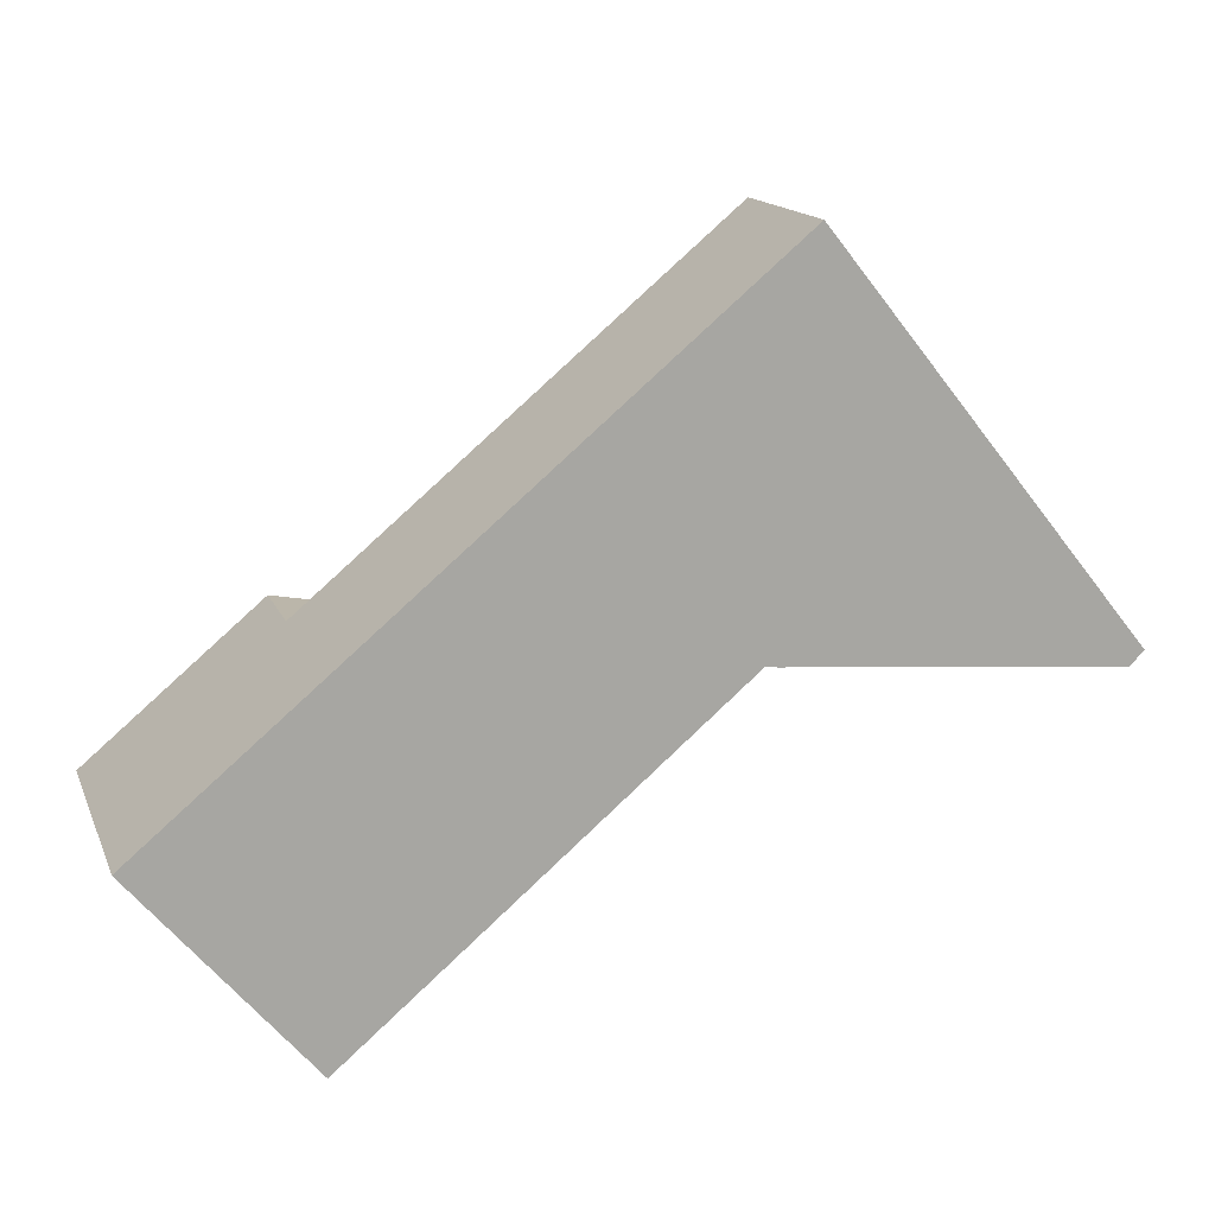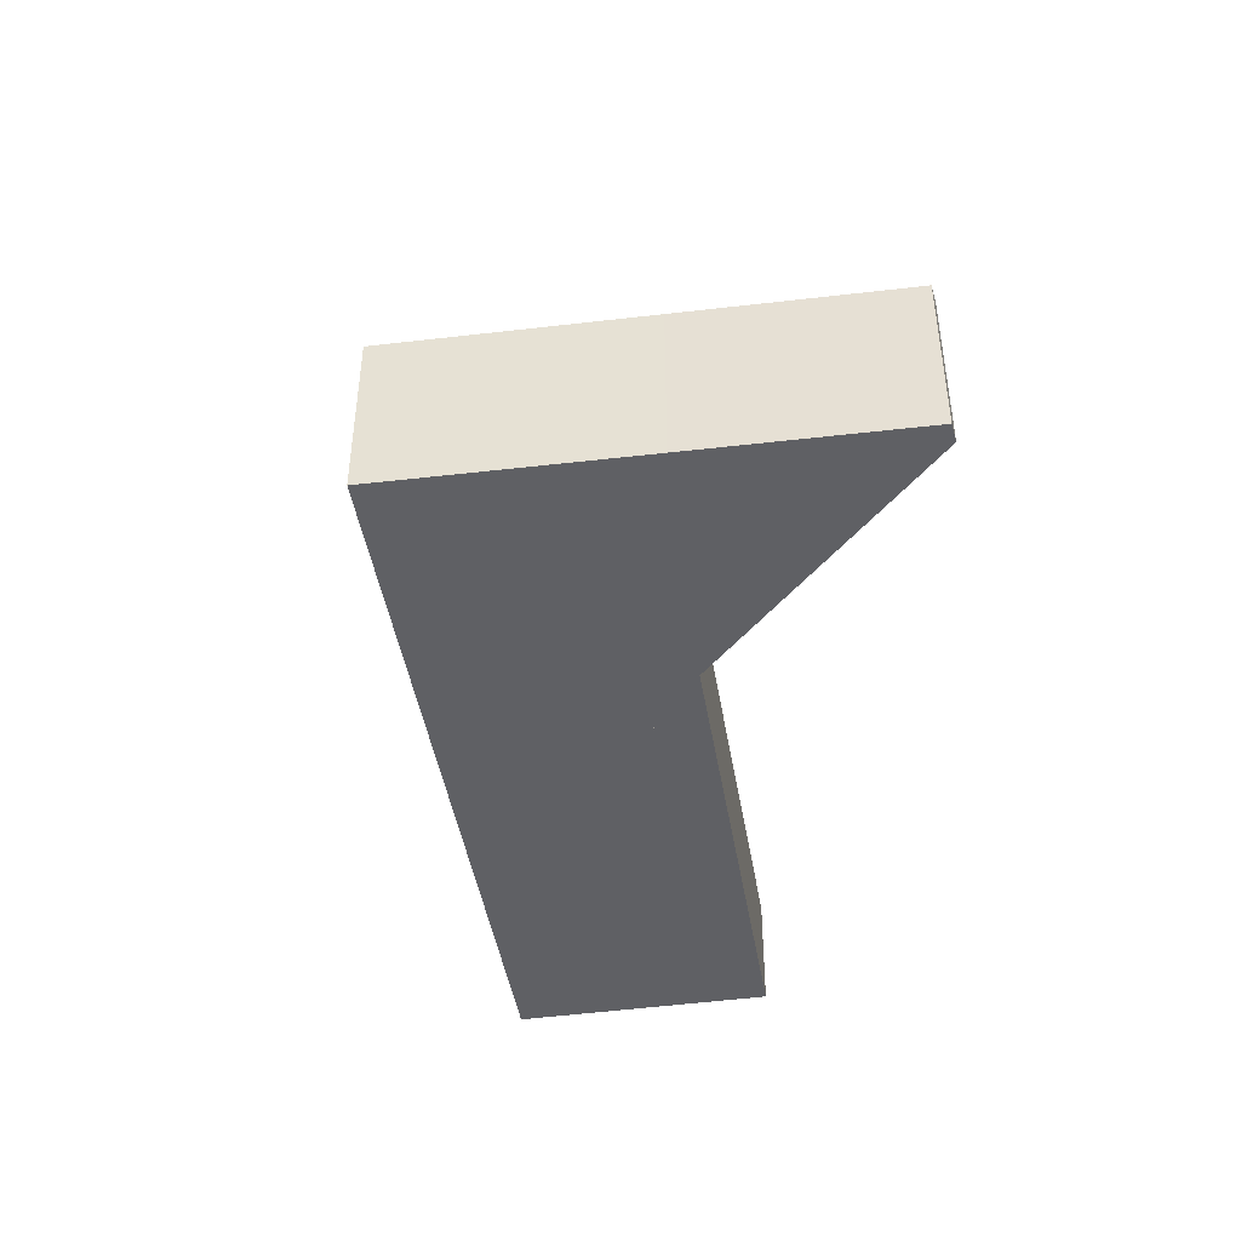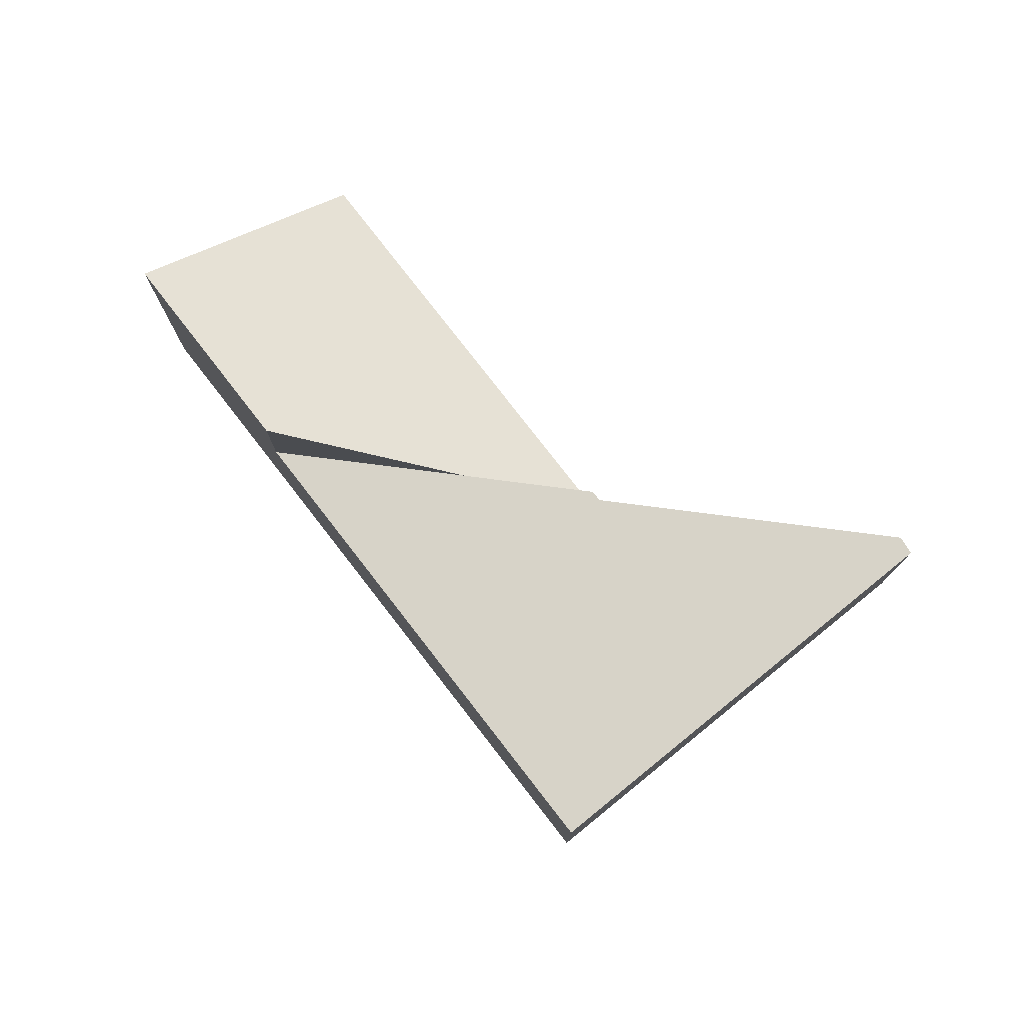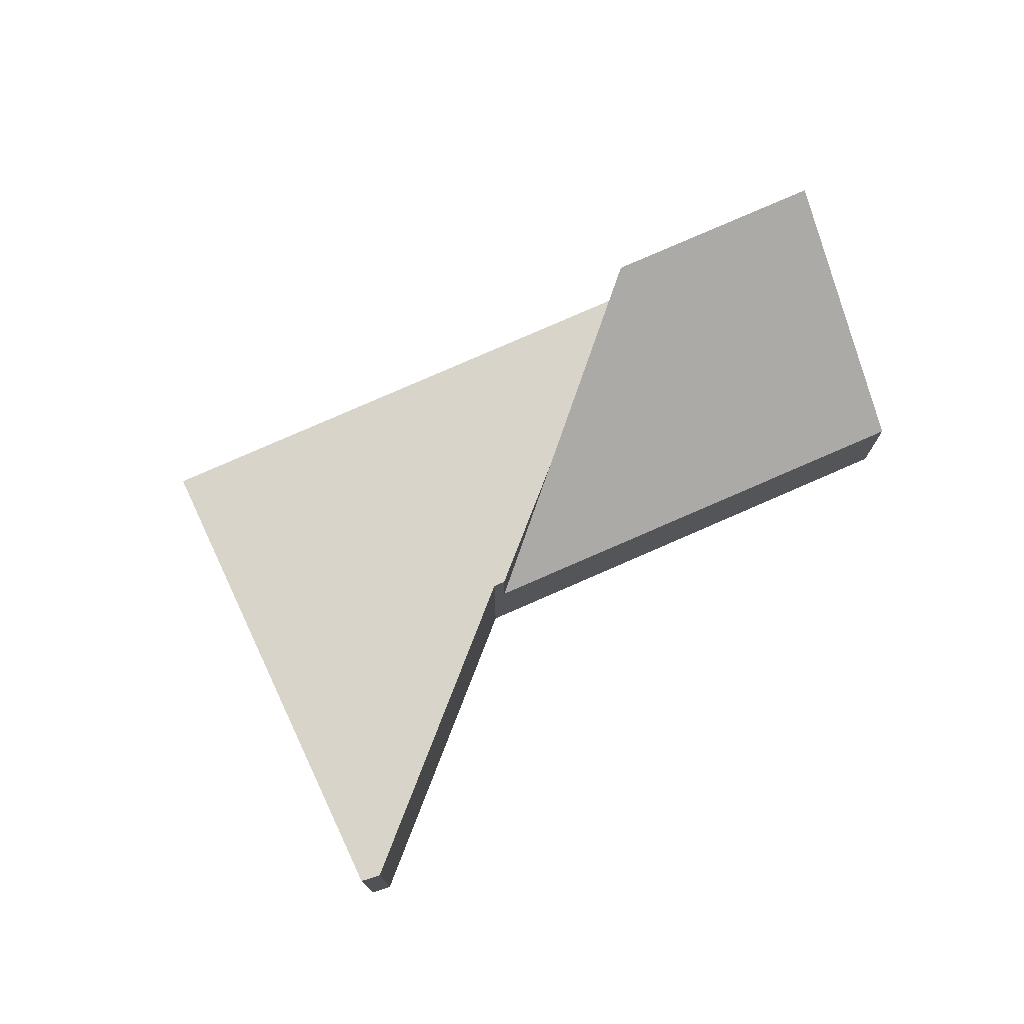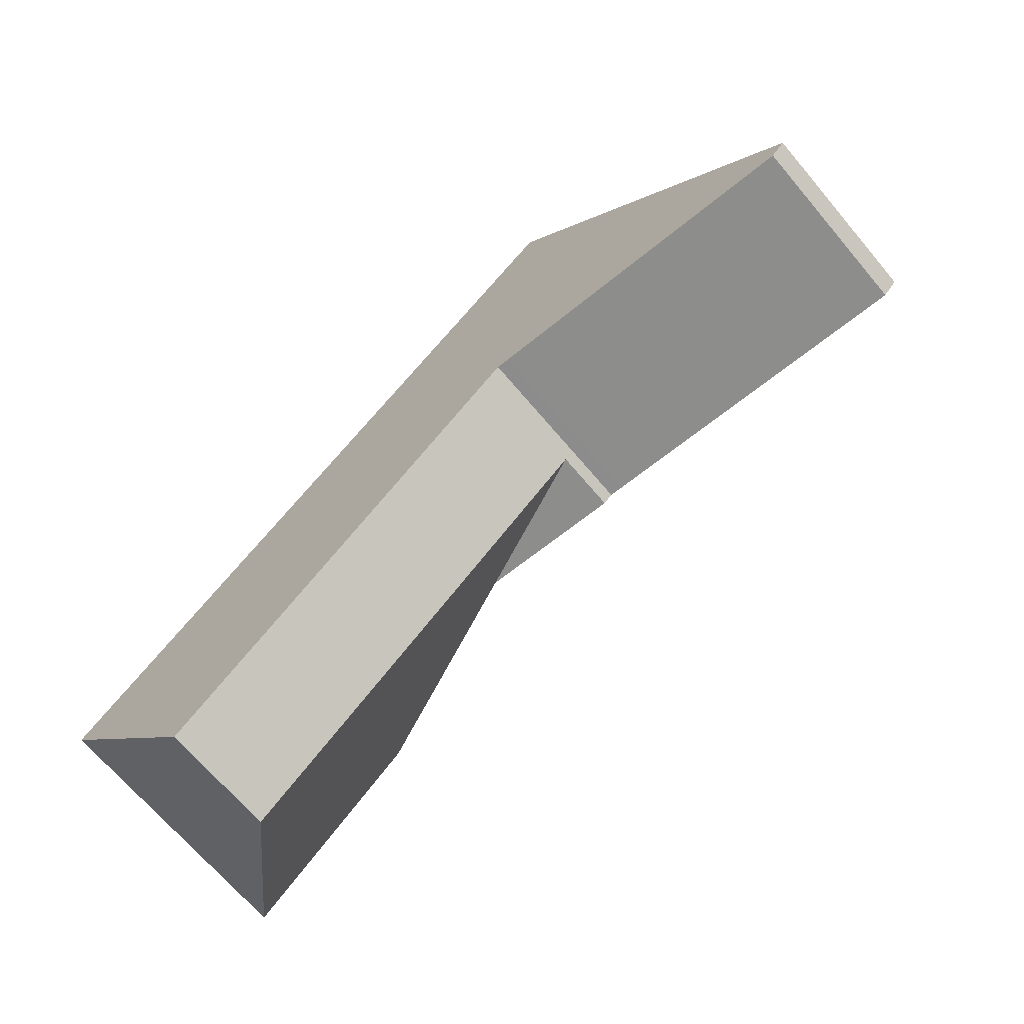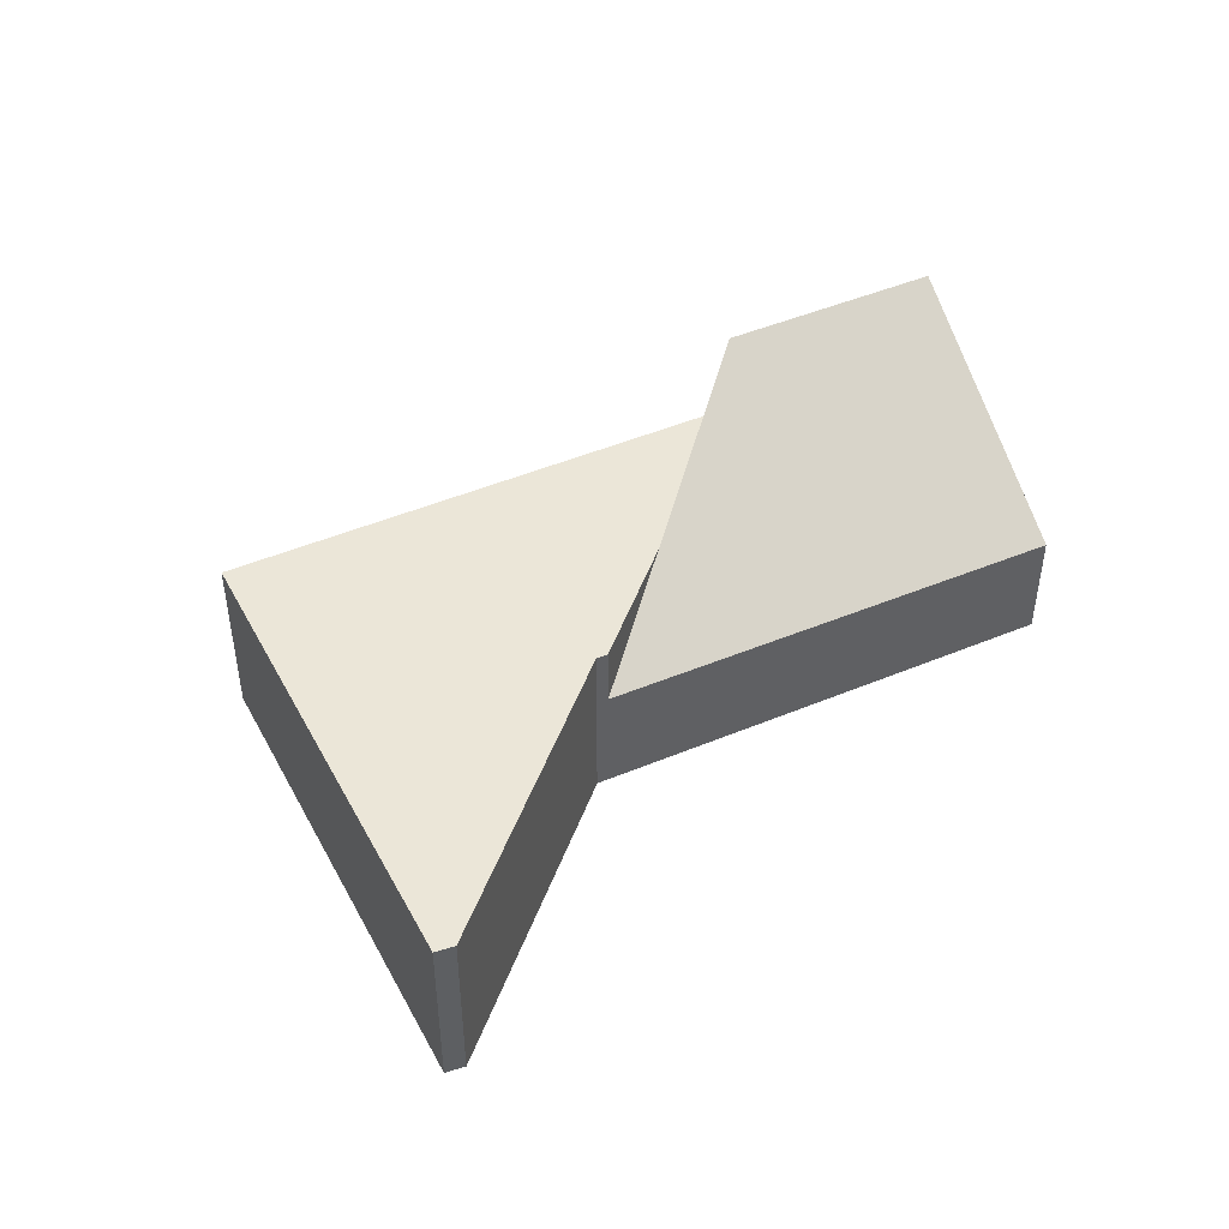
<metadata>
{"format":"obj","ext":"obj","renderer":"f3d","projection":"perspective","resolution":1024,"background":"white","views":[{"elev":15.0,"azim":-17.0,"up":"+Z"},{"elev":-44.1,"azim":59.0,"up":"+Y"},{"elev":76.9,"azim":12.2,"up":"+Y"},{"elev":75.2,"azim":115.9,"up":"+Y"},{"elev":-68.1,"azim":40.1,"up":"+Z"},{"elev":46.1,"azim":114.2,"up":"+Y"}]}
</metadata>
<code>
v  0.312 2.87 -0.369
v  6.269 1.36 1.359
v  1.95 1.339 -2.305
v  0 3.162 1.936e-16
v  4.569 2.086 1.503
v  2.05 3.162 1.717
v  2.05 -1.051e-16 1.717
v  4.569 -9.203e-17 1.503
v  6.269 -8.321e-17 1.359
v  1.95 1.411e-16 -2.305
v  0.312 2.259e-17 -0.369
v  0 0 0
v  6.9 2.086 5.78
v  2.05 2.086 1.717
v  6.269 2.086 1.359
v  6.376 2.086 1.45
v  6.524 2.086 1.437
v  10.35 2.086 1.112
v  8.835 2.086 3.373
v  10.51 2.086 1.285
v  6.9 -3.539e-16 5.78
v  8.835 -2.065e-16 3.373
v  10.51 -7.868e-17 1.285
v  10.35 -6.809e-17 1.112
v  6.376 -8.879e-17 1.45
v  6.524 -8.799e-17 1.437
g defaultobject
f 1 2 3
f 2 1 4
f 2 4 5
f 5 4 6
f 7 5 6
f 5 7 2
f 2 7 8
f 2 8 9
f 9 3 2
f 3 9 10
f 10 1 3
f 1 10 11
f 1 11 4
f 4 11 12
f 12 6 4
f 6 12 7
f 8 10 9
f 10 8 7
f 10 7 12
f 10 12 11
f 13 5 14
f 5 13 15
f 15 13 16
f 16 13 17
f 17 13 18
f 18 13 19
f 18 19 20
f 21 19 13
f 19 21 22
f 19 22 20
f 20 22 23
f 23 18 20
f 18 23 24
f 25 15 16
f 15 25 9
f 24 17 18
f 17 24 26
f 17 26 16
f 16 26 25
f 9 5 15
f 5 9 14
f 14 9 8
f 14 8 7
f 7 13 14
f 13 7 21
f 8 21 7
f 21 8 9
f 21 9 25
f 21 25 26
f 21 26 24
f 21 24 22
f 22 24 23

</code>
